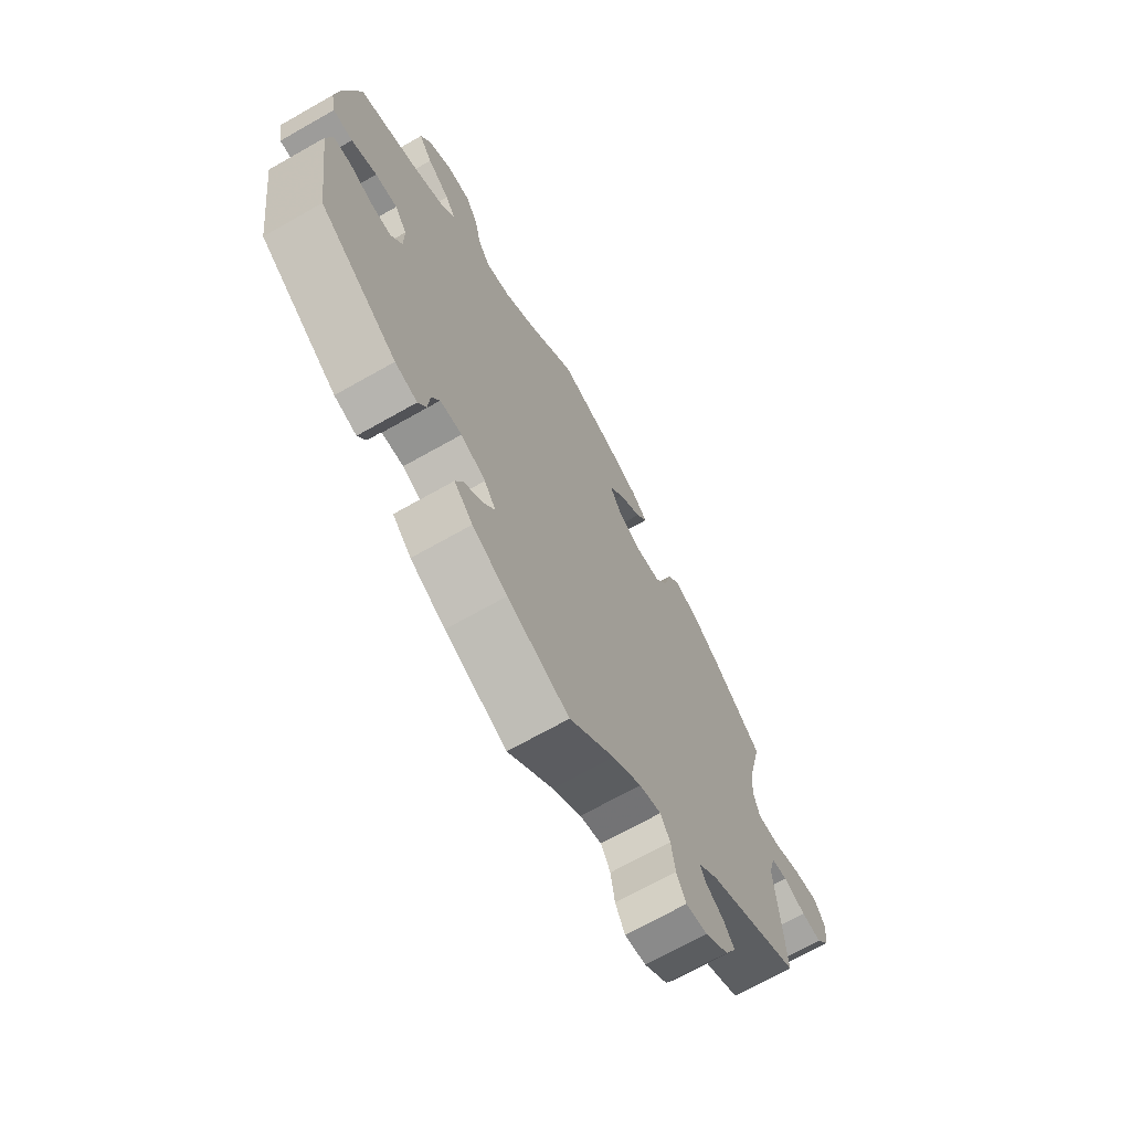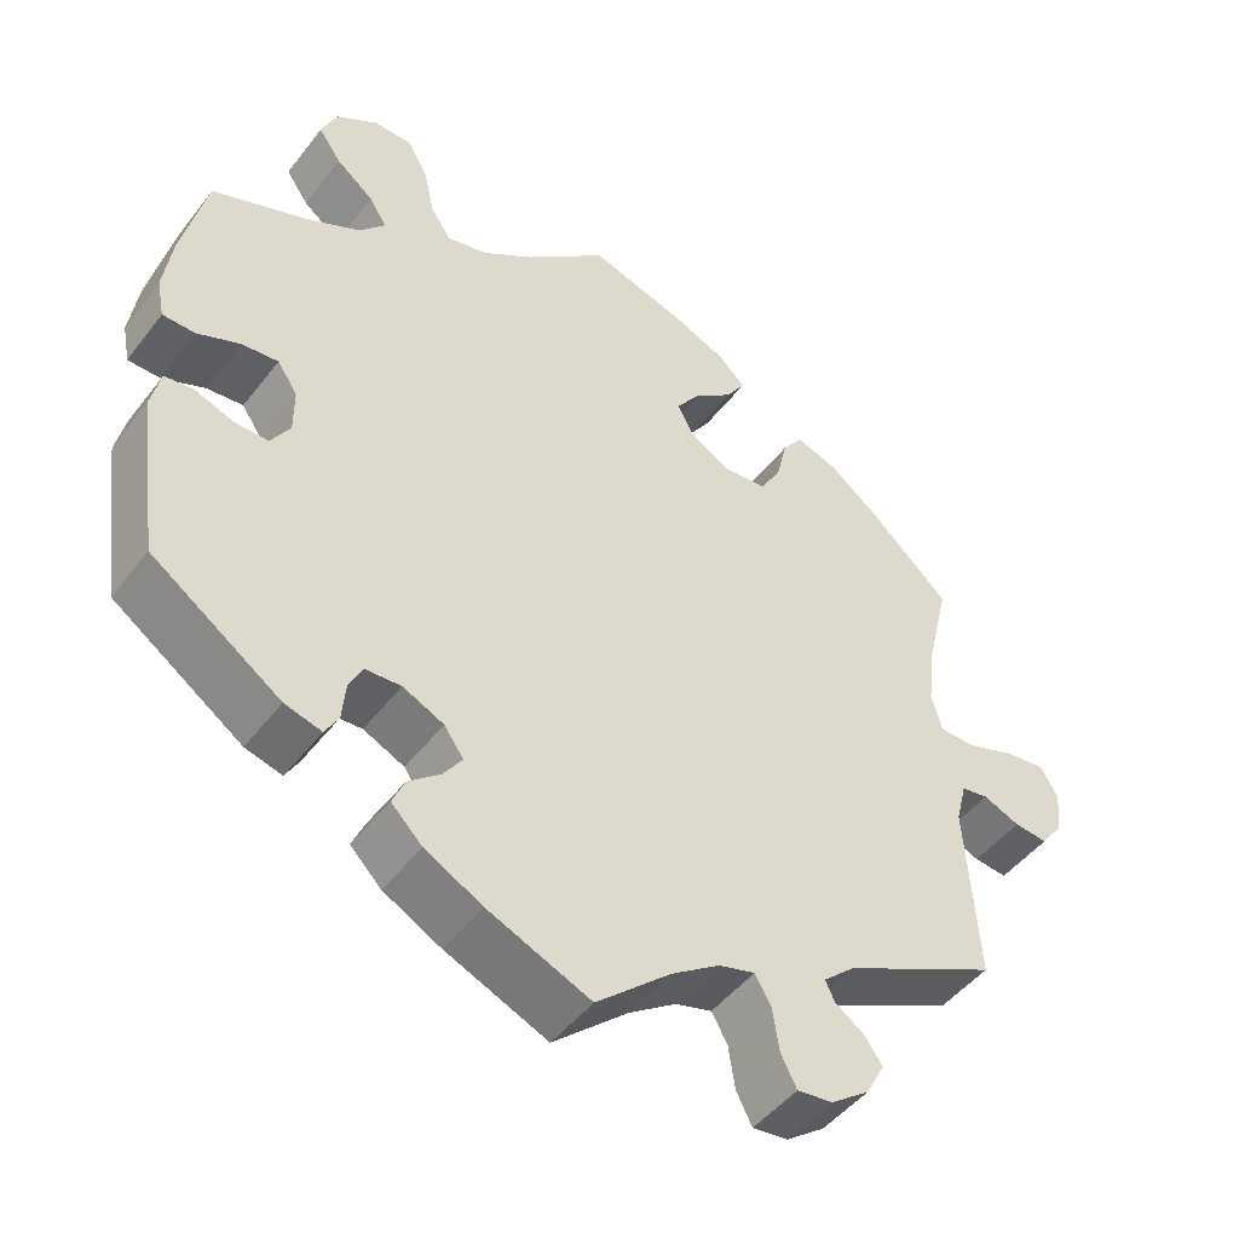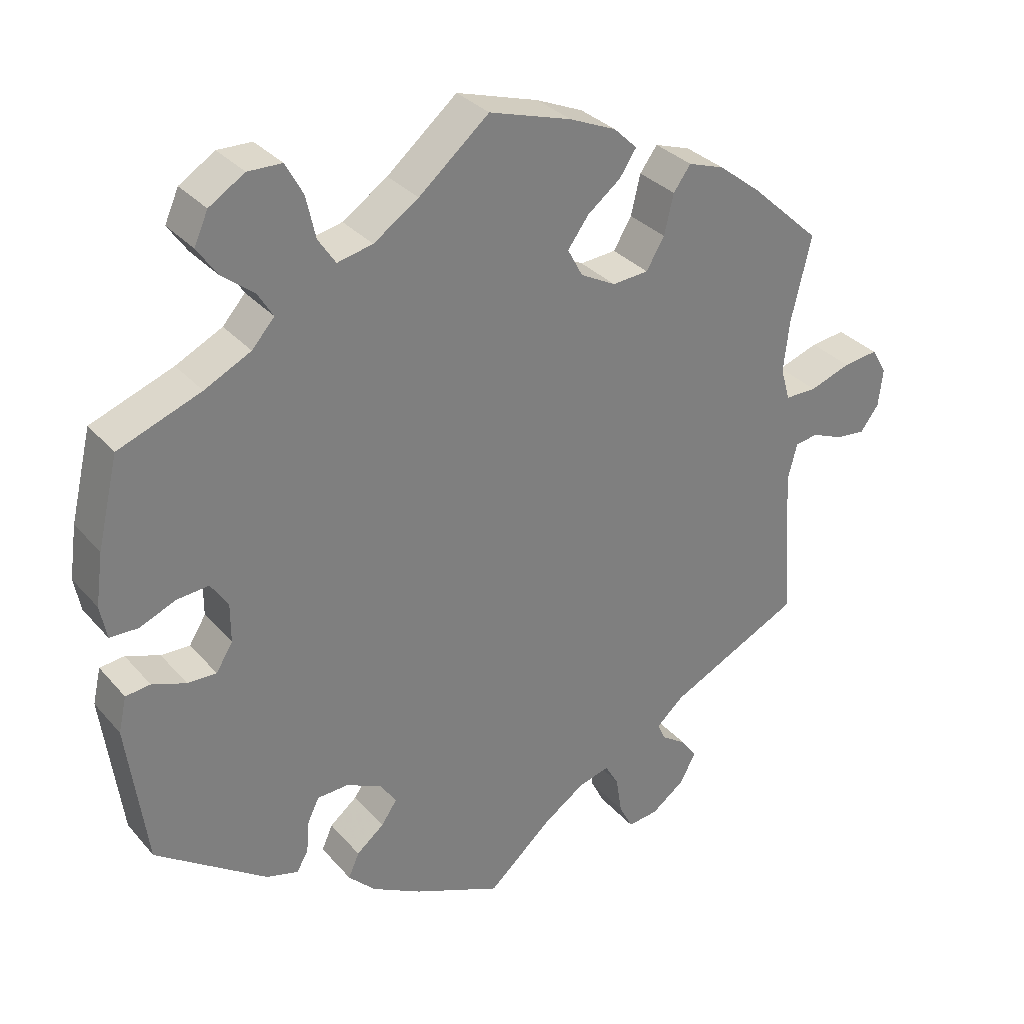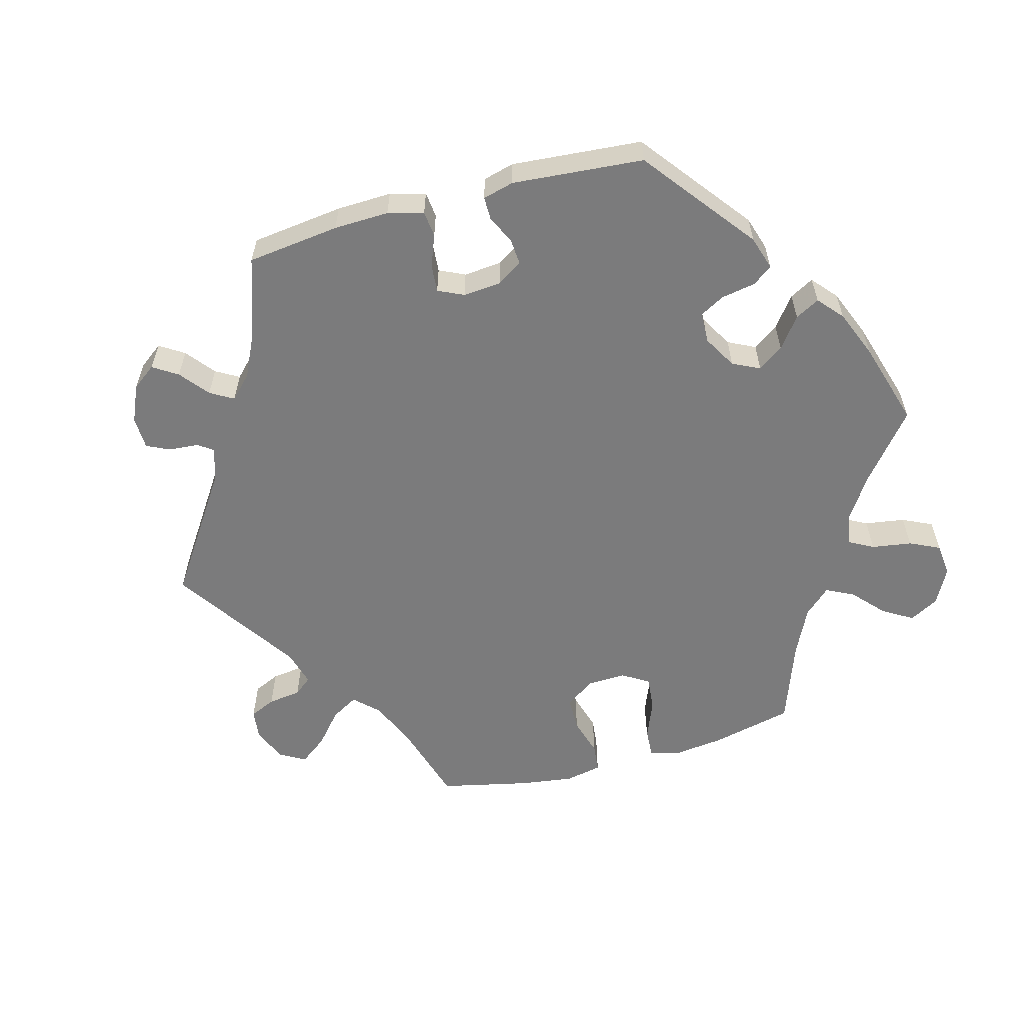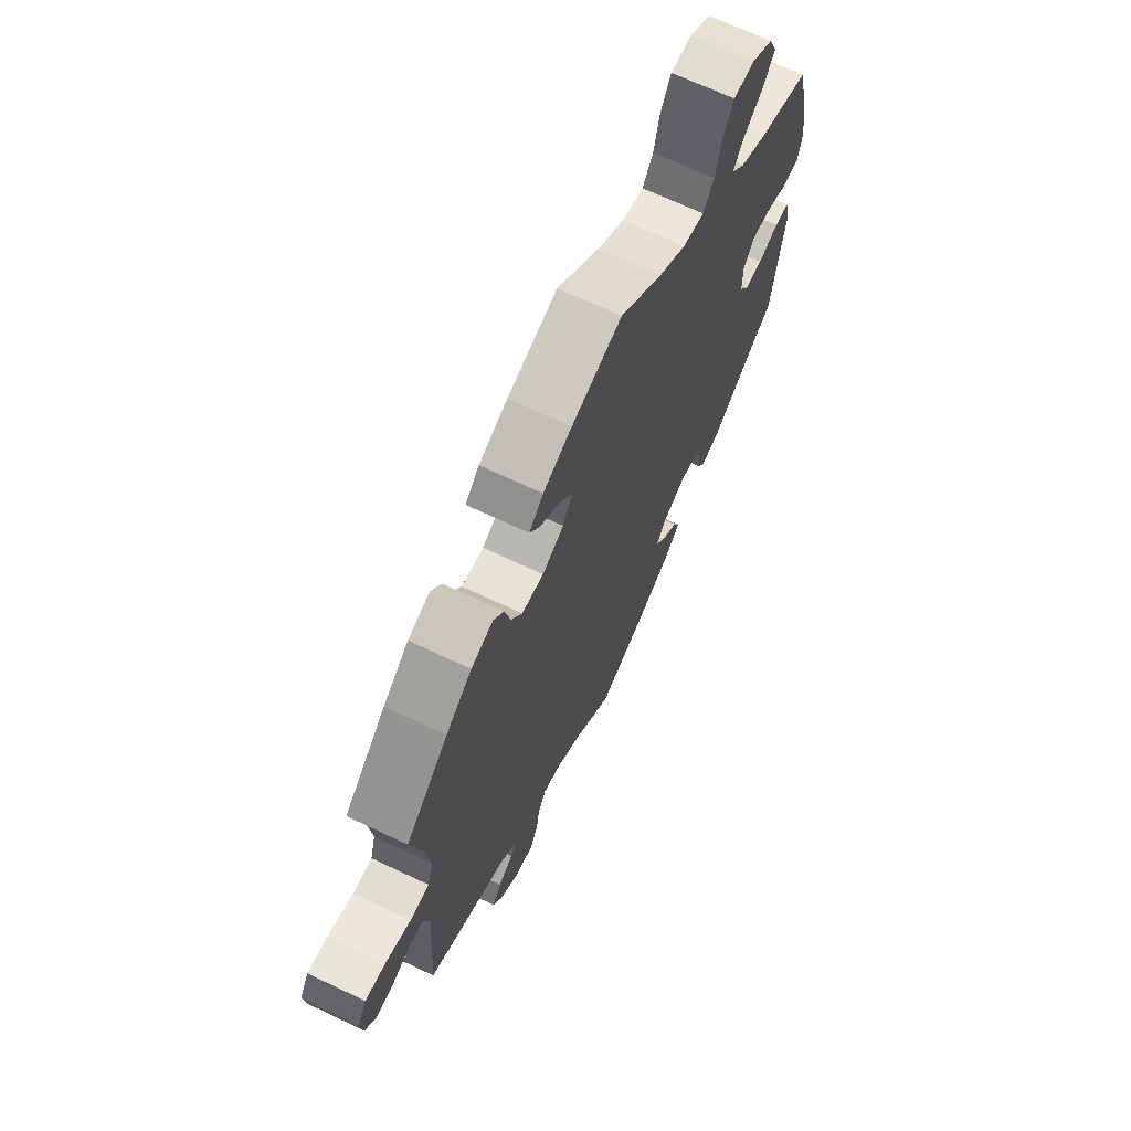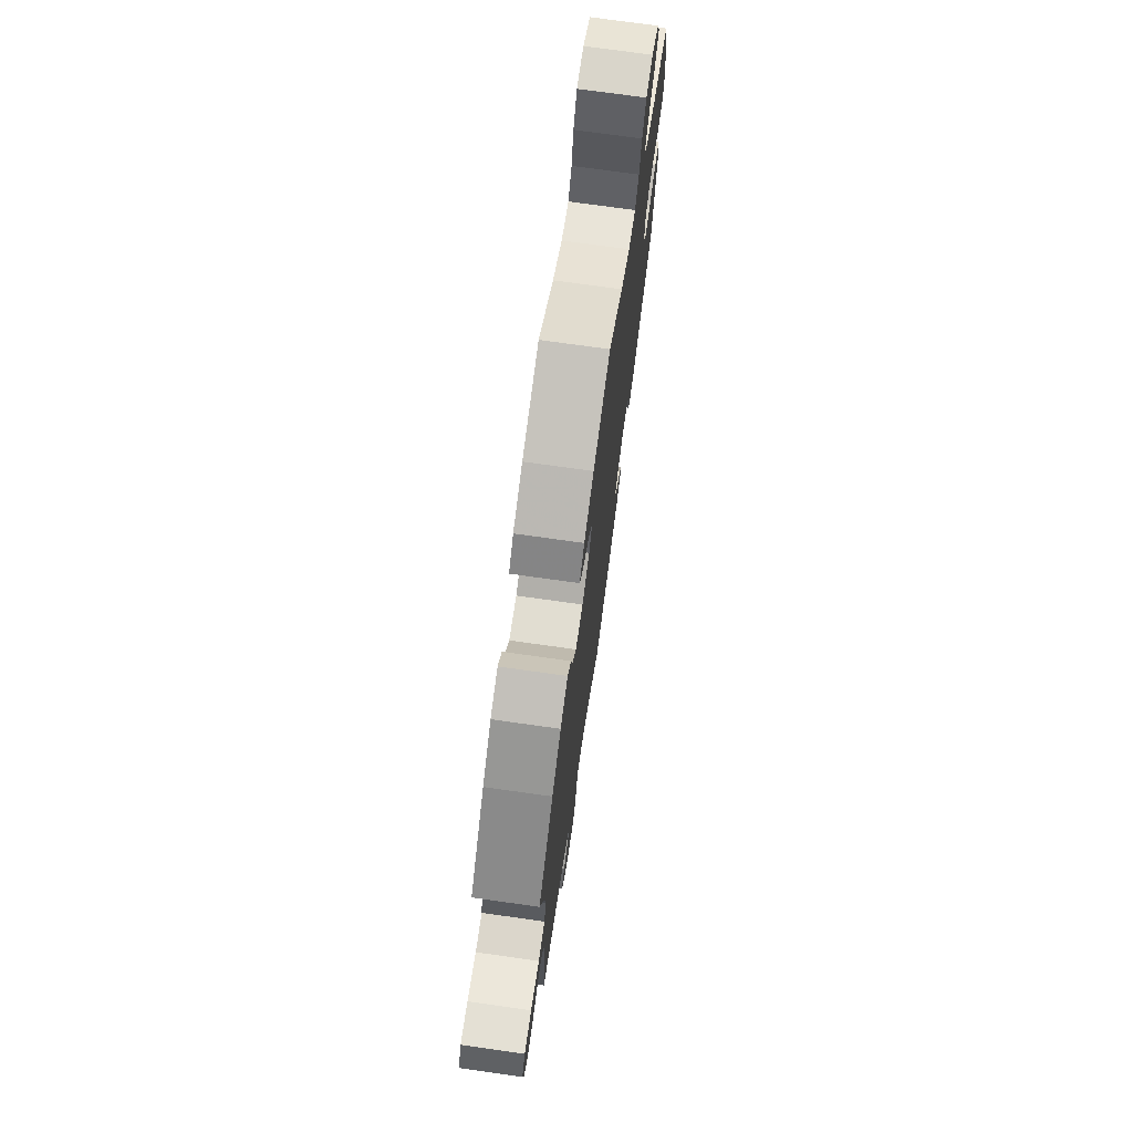
<metadata>
{"format":"obj","ext":"obj","renderer":"f3d","projection":"perspective","resolution":1024,"background":"white","views":[{"elev":-69.1,"azim":-60.4,"up":"+Z"},{"elev":-47.4,"azim":-35.6,"up":"+Z"},{"elev":31.8,"azim":-33.6,"up":"+Z"},{"elev":-58.5,"azim":-134.7,"up":"+Y"},{"elev":68.4,"azim":115.4,"up":"+Z"},{"elev":73.5,"azim":98.0,"up":"+Z"}]}
</metadata>
<code>
v 0.473 0.07 0.172
v 0.465 0.07 0.101
v 0.478 0.07 0.056
v 0.522 0.07 0.056
v 0.579 0.07 0.076
v 0.627 0.07 0.082
v 0.648 0.07 0.046
v 0.642 0.07 -0.006
v 0.616 0.07 -0.041
v 0.576 0.07 -0.037
v 0.532 0.07 -0.019
v 0.5 0.07 -0.024
v 0.487 0.07 -0.075
v 0.501 0.07 -0.288
v 0.317 0.07 -0.378
v 0.279 0.07 -0.412
v 0.29 0.07 -0.436
v 0.325 0.07 -0.46
v 0.346 0.07 -0.49
v 0.324 0.07 -0.531
v 0.278 0.07 -0.565
v 0.236 0.07 -0.57
v 0.217 0.07 -0.533
v 0.209 0.07 -0.481
v 0.19 0.07 -0.448
v 0.147 0.07 -0.46
v 0.09 0.07 -0.499
v 0.001 0.07 -0.578
v -0.121 0.07 -0.526
v -0.19 0.07 -0.489
v -0.227 0.07 -0.452
v -0.212 0.07 -0.418
v -0.174 0.07 -0.387
v -0.152 0.07 -0.355
v -0.175 0.07 -0.322
v -0.224 0.07 -0.299
v -0.267 0.07 -0.301
v -0.283 0.07 -0.334
v -0.287 0.07 -0.379
v -0.303 0.07 -0.407
v -0.347 0.07 -0.395
v -0.501 0.07 -0.288
v -0.528 0.07 -0.089
v -0.517 0.07 -0.04
v -0.483 0.07 -0.036
v -0.436 0.07 -0.053
v -0.396 0.07 -0.054
v -0.373 0.07 -0.017
v -0.373 0.07 0.037
v -0.397 0.07 0.073
v -0.441 0.07 0.069
v -0.491 0.07 0.048
v -0.53 0.07 0.049
v -0.539 0.07 0.095
v -0.529 0.07 0.167
v -0.5 0.07 0.289
v -0.386 0.07 0.332
v -0.322 0.07 0.364
v -0.291 0.07 0.399
v -0.312 0.07 0.433
v -0.357 0.07 0.469
v -0.384 0.07 0.508
v -0.365 0.07 0.551
v -0.316 0.07 0.582
v -0.269 0.07 0.581
v -0.245 0.07 0.537
v -0.232 0.07 0.479
v -0.208 0.07 0.443
v -0.159 0.07 0.454
v -0.097 0.07 0.496
v 0 0.07 0.578
v 0.114 0.07 0.543
v 0.179 0.07 0.515
v 0.211 0.07 0.484
v 0.188 0.07 0.449
v 0.142 0.07 0.413
v 0.113 0.07 0.373
v 0.134 0.07 0.334
v 0.183 0.07 0.308
v 0.233 0.07 0.312
v 0.258 0.07 0.354
v 0.271 0.07 0.409
v 0.295 0.07 0.442
v 0.345 0.07 0.425
v 0.404 0.07 0.379
v 0.501 0.07 0.29
v 0.473 0 0.172
v 0.465 0 0.101
v 0.478 0 0.056
v 0.522 0 0.056
v 0.579 0 0.076
v 0.627 0 0.082
v 0.648 0 0.046
v 0.642 0 -0.006
v 0.616 0 -0.041
v 0.576 0 -0.037
v 0.532 0 -0.019
v 0.5 0 -0.024
v 0.487 0 -0.075
v 0.501 0 -0.288
v 0.317 0 -0.378
v 0.279 0 -0.412
v 0.29 0 -0.436
v 0.325 0 -0.46
v 0.346 0 -0.49
v 0.324 0 -0.531
v 0.278 0 -0.565
v 0.236 0 -0.57
v 0.217 0 -0.533
v 0.209 0 -0.481
v 0.19 0 -0.448
v 0.147 0 -0.46
v 0.09 0 -0.499
v 0.001 0 -0.578
v -0.121 0 -0.526
v -0.19 0 -0.489
v -0.227 0 -0.452
v -0.212 0 -0.418
v -0.174 0 -0.387
v -0.152 0 -0.355
v -0.175 0 -0.322
v -0.224 0 -0.299
v -0.267 0 -0.301
v -0.283 0 -0.334
v -0.287 0 -0.379
v -0.303 0 -0.407
v -0.347 0 -0.395
v -0.501 0 -0.288
v -0.528 0 -0.089
v -0.517 0 -0.04
v -0.483 0 -0.036
v -0.436 0 -0.053
v -0.396 0 -0.054
v -0.373 0 -0.017
v -0.373 0 0.037
v -0.397 0 0.073
v -0.441 0 0.069
v -0.491 0 0.048
v -0.53 0 0.049
v -0.539 0 0.095
v -0.529 0 0.167
v -0.5 0 0.289
v -0.386 0 0.332
v -0.322 0 0.364
v -0.291 0 0.399
v -0.312 0 0.433
v -0.357 0 0.469
v -0.384 0 0.508
v -0.365 0 0.551
v -0.316 0 0.582
v -0.269 0 0.581
v -0.245 0 0.537
v -0.232 0 0.479
v -0.208 0 0.443
v -0.159 0 0.454
v -0.097 0 0.496
v 0 0 0.578
v 0.114 0 0.543
v 0.179 0 0.515
v 0.211 0 0.484
v 0.188 0 0.449
v 0.142 0 0.413
v 0.113 0 0.373
v 0.134 0 0.334
v 0.183 0 0.308
v 0.233 0 0.312
v 0.258 0 0.354
v 0.271 0 0.409
v 0.295 0 0.442
v 0.345 0 0.425
v 0.404 0 0.379
v 0.501 0 0.29
f 85 86 1
f 84 85 1 2
f 81 82 83 84
f 80 81 84 2
f 79 80 2 3
f 78 79 3
f 73 74 75 76
f 73 76 77
f 70 71 72 73
f 69 70 73 77
f 68 69 77 78
f 64 65 66 67
f 64 67 68
f 63 64 68
f 60 61 62 63
f 59 60 63 68
f 58 59 68 78
f 54 55 56 57
f 51 52 53 54
f 50 51 54 57
f 49 50 57 58
f 43 44 45 46
f 43 46 47
f 42 43 47
f 41 42 47 48
f 38 39 40 41
f 37 38 41 48
f 30 31 32 33
f 30 33 34
f 27 28 29 30
f 26 27 30 34
f 25 26 34 35
f 21 22 23 24
f 21 24 25
f 20 21 25
f 17 18 19 20
f 16 17 20 25
f 15 16 25 35
f 13 14 15 35
f 8 9 10 11
f 6 7 8 11
f 4 5 6 11
f 3 4 11 12
f 36 37 48 49
f 36 49 58 78
f 13 35 36 78
f 3 12 13 78
f 87 172 171
f 88 87 171 170
f 170 169 168 167
f 88 170 167 166
f 89 88 166 165
f 89 165 164
f 162 161 160 159
f 163 162 159
f 159 158 157 156
f 163 159 156 155
f 164 163 155 154
f 153 152 151 150
f 154 153 150
f 154 150 149
f 149 148 147 146
f 154 149 146 145
f 164 154 145 144
f 143 142 141 140
f 140 139 138 137
f 143 140 137 136
f 144 143 136 135
f 132 131 130 129
f 133 132 129
f 133 129 128
f 134 133 128 127
f 127 126 125 124
f 134 127 124 123
f 119 118 117 116
f 120 119 116
f 116 115 114 113
f 120 116 113 112
f 121 120 112 111
f 110 109 108 107
f 111 110 107
f 111 107 106
f 106 105 104 103
f 111 106 103 102
f 121 111 102 101
f 121 101 100 99
f 97 96 95 94
f 97 94 93 92
f 97 92 91 90
f 98 97 90 89
f 135 134 123 122
f 164 144 135 122
f 164 122 121 99
f 164 99 98 89
f 1 87 88 2
f 2 88 89 3
f 3 89 90 4
f 4 90 91 5
f 5 91 92 6
f 6 92 93 7
f 7 93 94 8
f 8 94 95 9
f 9 95 96 10
f 10 96 97 11
f 11 97 98 12
f 12 98 99 13
f 13 99 100 14
f 14 100 101 15
f 15 101 102 16
f 16 102 103 17
f 17 103 104 18
f 18 104 105 19
f 19 105 106 20
f 20 106 107 21
f 21 107 108 22
f 22 108 109 23
f 23 109 110 24
f 24 110 111 25
f 25 111 112 26
f 26 112 113 27
f 27 113 114 28
f 28 114 115 29
f 29 115 116 30
f 30 116 117 31
f 31 117 118 32
f 32 118 119 33
f 33 119 120 34
f 34 120 121 35
f 35 121 122 36
f 36 122 123 37
f 37 123 124 38
f 38 124 125 39
f 39 125 126 40
f 40 126 127 41
f 41 127 128 42
f 42 128 129 43
f 43 129 130 44
f 44 130 131 45
f 45 131 132 46
f 46 132 133 47
f 47 133 134 48
f 48 134 135 49
f 49 135 136 50
f 50 136 137 51
f 51 137 138 52
f 52 138 139 53
f 53 139 140 54
f 54 140 141 55
f 55 141 142 56
f 56 142 143 57
f 57 143 144 58
f 58 144 145 59
f 59 145 146 60
f 60 146 147 61
f 61 147 148 62
f 62 148 149 63
f 63 149 150 64
f 64 150 151 65
f 65 151 152 66
f 66 152 153 67
f 67 153 154 68
f 68 154 155 69
f 69 155 156 70
f 70 156 157 71
f 71 157 158 72
f 72 158 159 73
f 73 159 160 74
f 74 160 161 75
f 75 161 162 76
f 76 162 163 77
f 77 163 164 78
f 78 164 165 79
f 79 165 166 80
f 80 166 167 81
f 81 167 168 82
f 82 168 169 83
f 83 169 170 84
f 84 170 171 85
f 85 171 172 86
f 86 172 87 1

</code>
